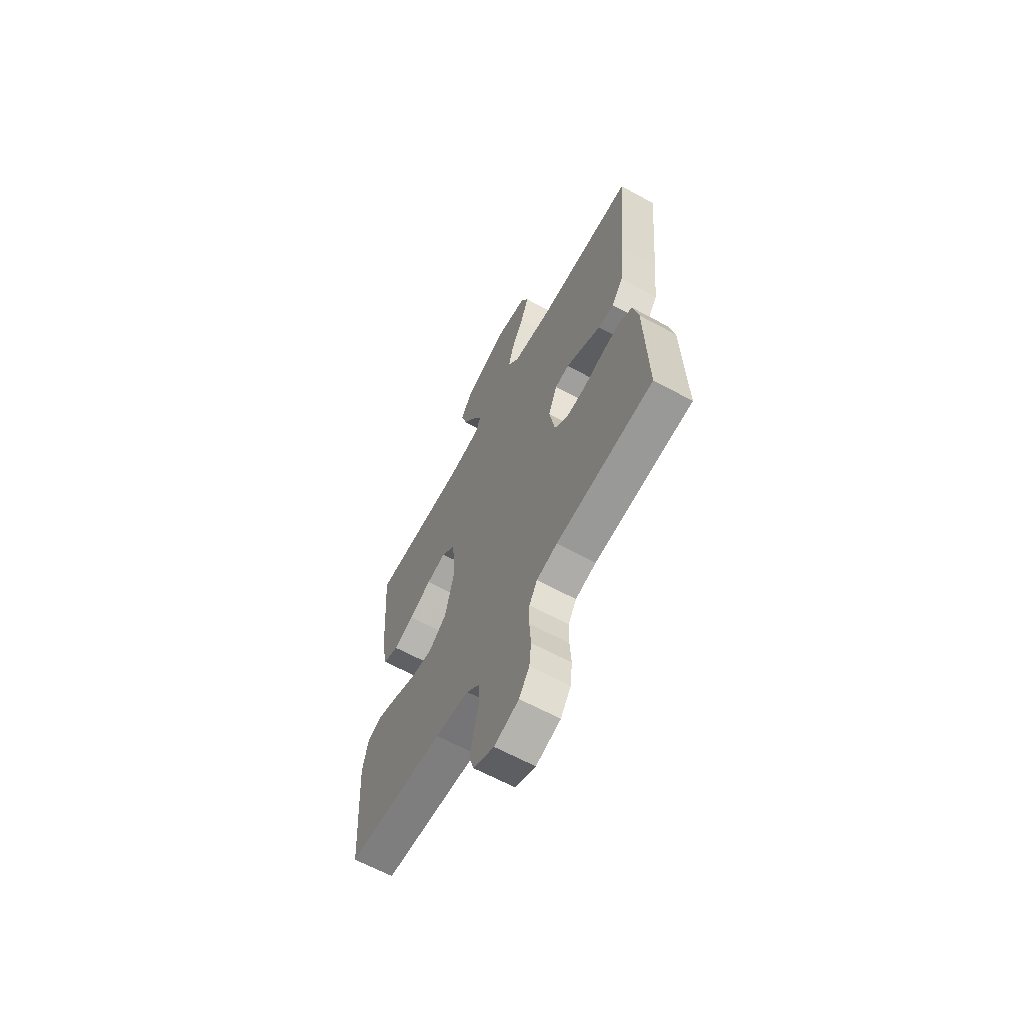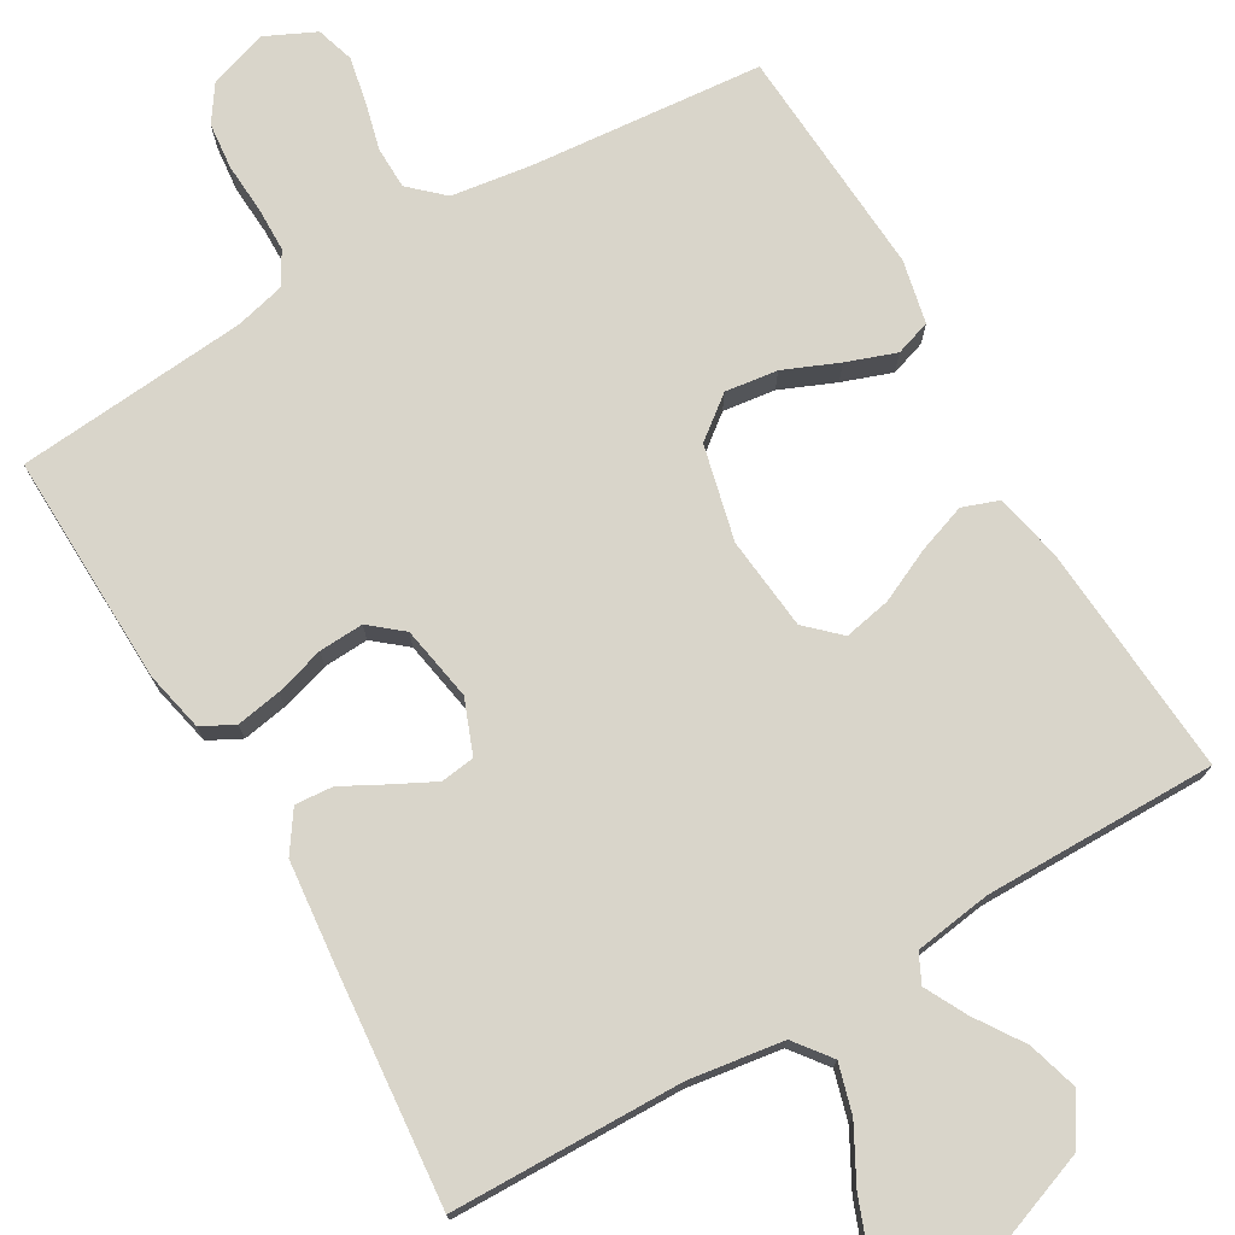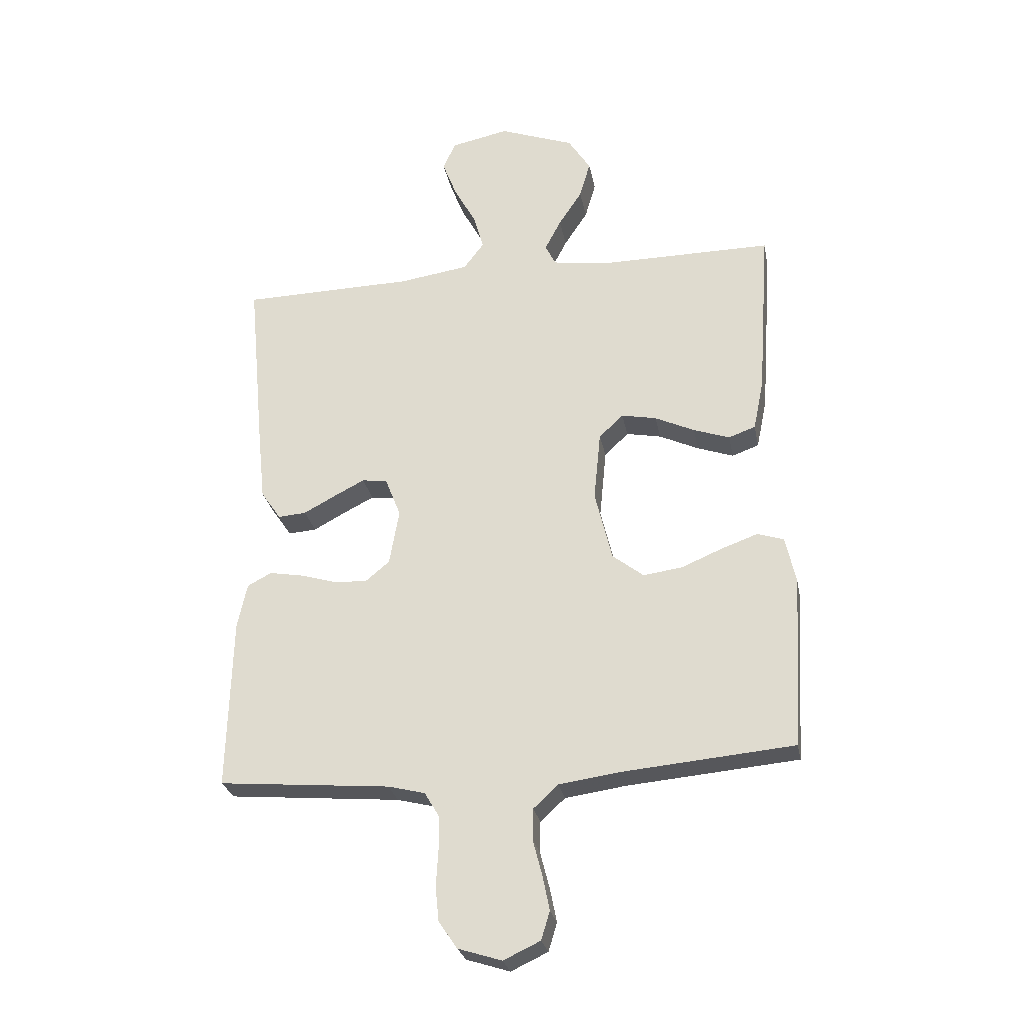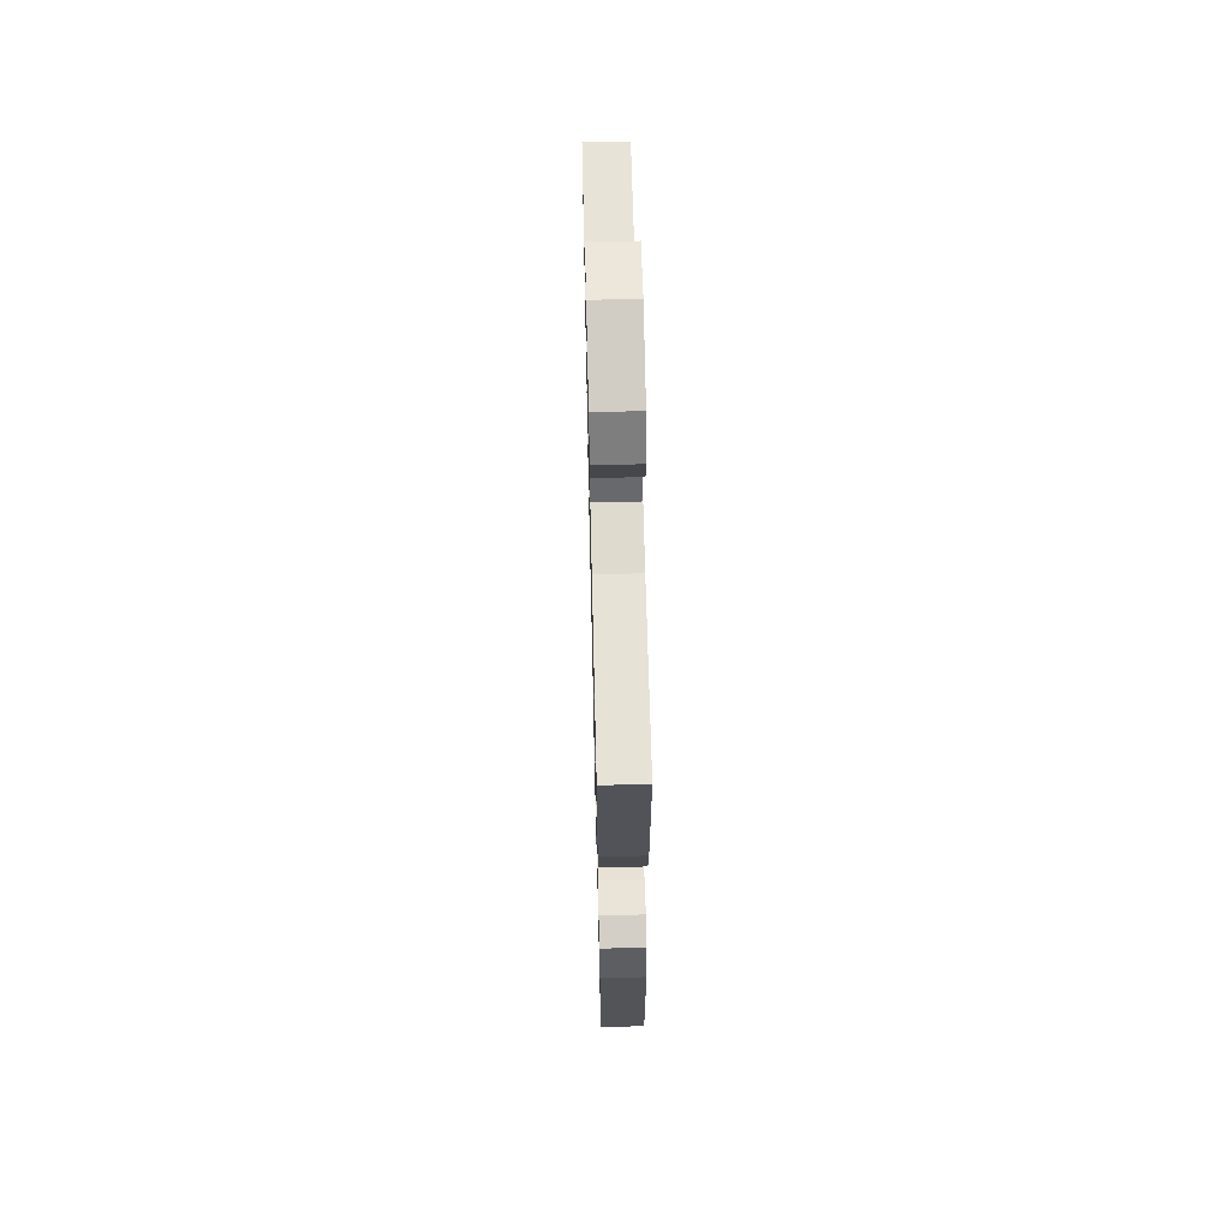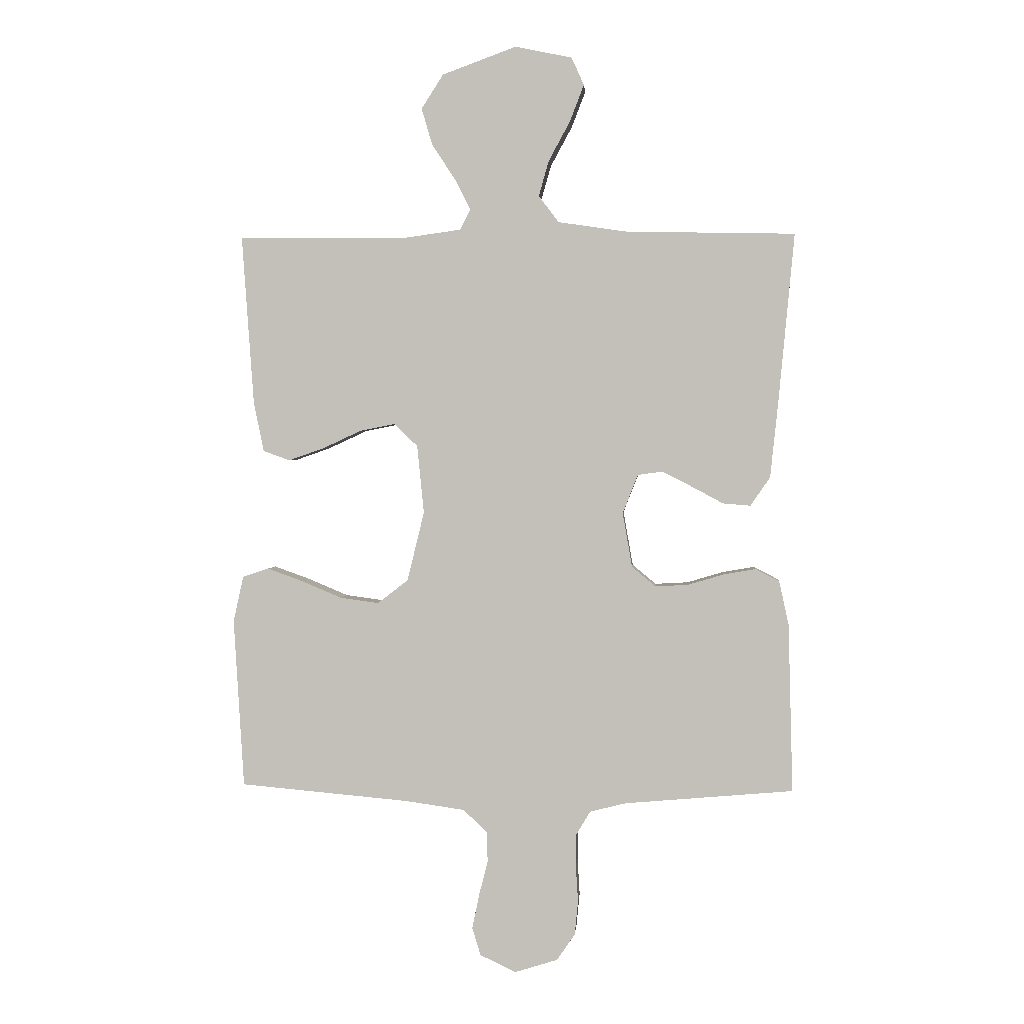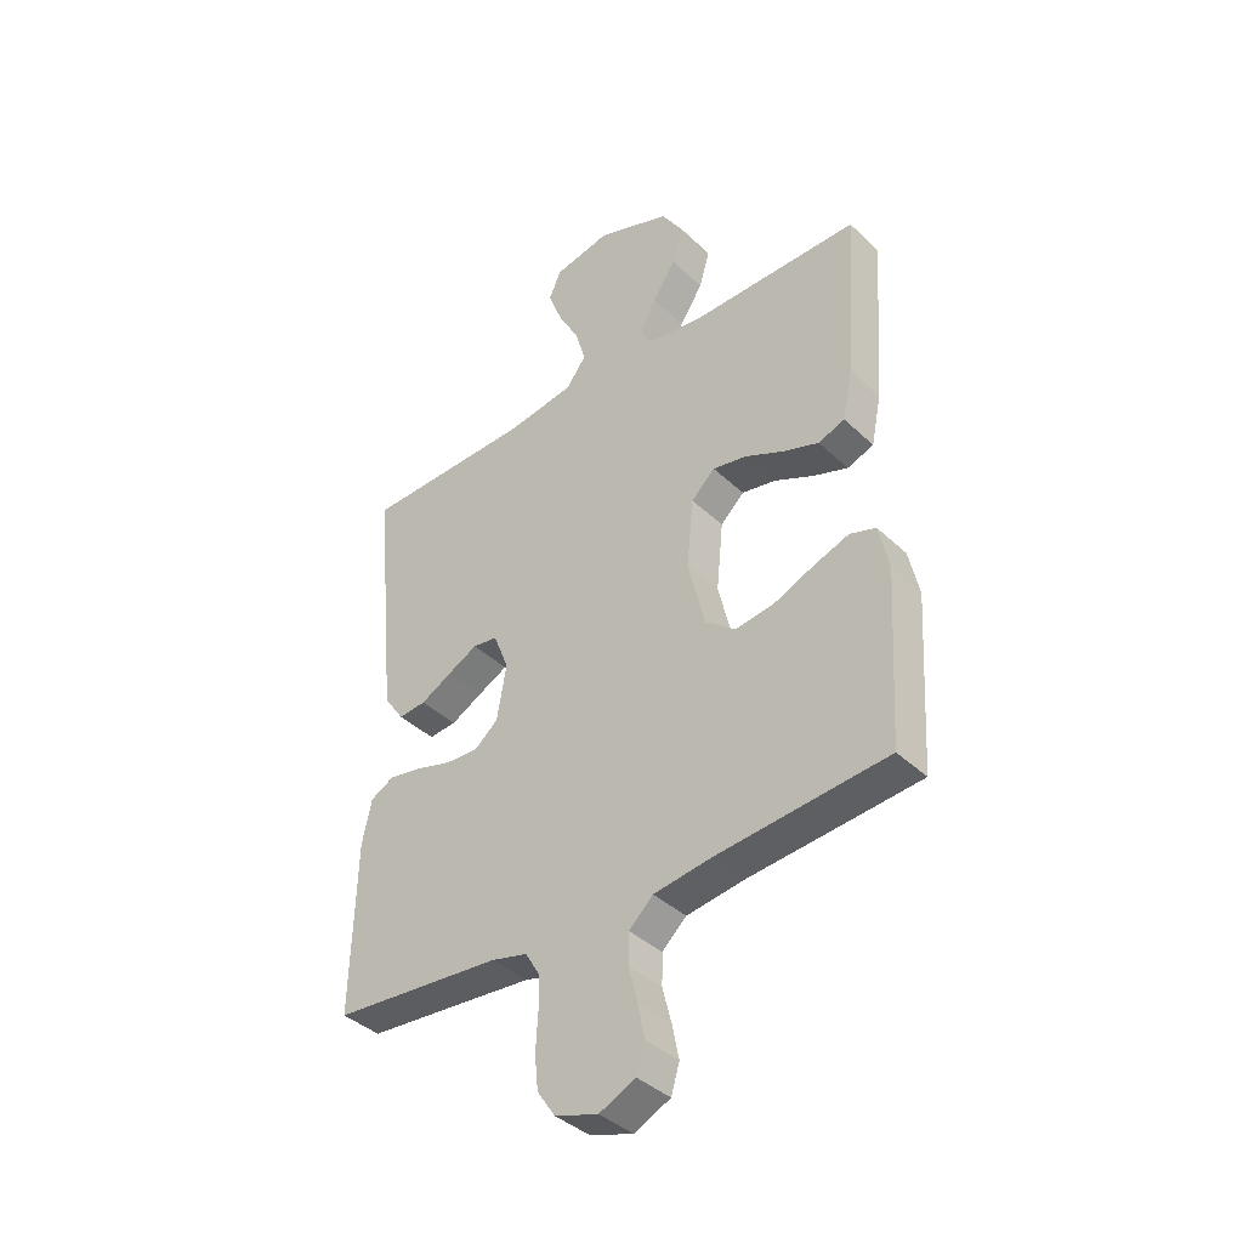
<metadata>
{"format":"obj","ext":"obj","renderer":"f3d","projection":"perspective","resolution":1024,"background":"white","views":[{"elev":-64.2,"azim":-118.7,"up":"+Z"},{"elev":74.6,"azim":-30.3,"up":"+Y"},{"elev":-27.1,"azim":10.8,"up":"+Z"},{"elev":63.2,"azim":88.6,"up":"+Z"},{"elev":1.8,"azim":-175.7,"up":"+Z"},{"elev":-39.4,"azim":40.7,"up":"+Z"}]}
</metadata>
<code>
v 0.5 0.07 0.5
v 0.479 0.07 0.2
v 0.461 0.07 0.112
v 0.414 0.07 0.095
v 0.351 0.07 0.117
v 0.282 0.07 0.149
v 0.221 0.07 0.161
v 0.179 0.07 0.121
v 0.167 0.07 0
v 0.197 0.07 -0.123
v 0.251 0.07 -0.165
v 0.319 0.07 -0.156
v 0.39 0.07 -0.126
v 0.454 0.07 -0.103
v 0.5 0.07 -0.118
v 0.518 0.07 -0.2
v 0.5 0.07 -0.5
v 0.2 0.07 -0.527
v 0.095 0.07 -0.542
v 0.052 0.07 -0.582
v 0.051 0.07 -0.637
v 0.067 0.07 -0.699
v 0.079 0.07 -0.759
v 0.064 0.07 -0.808
v 0 0.07 -0.838
v -0.076 0.07 -0.814
v -0.108 0.07 -0.767
v -0.114 0.07 -0.707
v -0.11 0.07 -0.642
v -0.111 0.07 -0.584
v -0.136 0.07 -0.542
v -0.2 0.07 -0.526
v -0.5 0.07 -0.5
v -0.492 0.07 -0.2
v -0.475 0.07 -0.122
v -0.433 0.07 -0.1
v -0.375 0.07 -0.11
v -0.311 0.07 -0.129
v -0.253 0.07 -0.132
v -0.211 0.07 -0.097
v -0.194 0.07 0
v -0.221 0.07 0.069
v -0.265 0.07 0.075
v -0.318 0.07 0.048
v -0.374 0.07 0.018
v -0.423 0.07 0.014
v -0.458 0.07 0.065
v -0.472 0.07 0.2
v -0.5 0.07 0.5
v -0.2 0.07 0.506
v -0.078 0.07 0.524
v -0.042 0.07 0.571
v -0.06 0.07 0.634
v -0.098 0.07 0.704
v -0.123 0.07 0.769
v -0.101 0.07 0.818
v 0 0.07 0.839
v 0.131 0.07 0.791
v 0.17 0.07 0.73
v 0.151 0.07 0.665
v 0.11 0.07 0.603
v 0.082 0.07 0.549
v 0.1 0.07 0.512
v 0.2 0.07 0.498
v 0.5 0 0.5
v 0.479 0 0.2
v 0.461 0 0.112
v 0.414 0 0.095
v 0.351 0 0.117
v 0.282 0 0.149
v 0.221 0 0.161
v 0.179 0 0.121
v 0.167 0 0
v 0.197 0 -0.123
v 0.251 0 -0.165
v 0.319 0 -0.156
v 0.39 0 -0.126
v 0.454 0 -0.103
v 0.5 0 -0.118
v 0.518 0 -0.2
v 0.5 0 -0.5
v 0.2 0 -0.527
v 0.095 0 -0.542
v 0.052 0 -0.582
v 0.051 0 -0.637
v 0.067 0 -0.699
v 0.079 0 -0.759
v 0.064 0 -0.808
v 0 0 -0.838
v -0.076 0 -0.814
v -0.108 0 -0.767
v -0.114 0 -0.707
v -0.11 0 -0.642
v -0.111 0 -0.584
v -0.136 0 -0.542
v -0.2 0 -0.526
v -0.5 0 -0.5
v -0.492 0 -0.2
v -0.475 0 -0.122
v -0.433 0 -0.1
v -0.375 0 -0.11
v -0.311 0 -0.129
v -0.253 0 -0.132
v -0.211 0 -0.097
v -0.194 0 0
v -0.221 0 0.069
v -0.265 0 0.075
v -0.318 0 0.048
v -0.374 0 0.018
v -0.423 0 0.014
v -0.458 0 0.065
v -0.472 0 0.2
v -0.5 0 0.5
v -0.2 0 0.506
v -0.078 0 0.524
v -0.042 0 0.571
v -0.06 0 0.634
v -0.098 0 0.704
v -0.123 0 0.769
v -0.101 0 0.818
v 0 0 0.839
v 0.131 0 0.791
v 0.17 0 0.73
v 0.151 0 0.665
v 0.11 0 0.603
v 0.082 0 0.549
v 0.1 0 0.512
v 0.2 0 0.498
f 59 60 61
f 58 59 61
f 57 58 61
f 56 57 61
f 55 56 61
f 54 55 61
f 53 54 61
f 52 53 61 62
f 51 52 62 63
f 48 49 50
f 47 48 50
f 46 47 50
f 45 46 50
f 44 45 50
f 51 63 64
f 50 51 64
f 44 50 64
f 43 44 64
f 36 37 38
f 35 36 38
f 34 35 38
f 33 34 38
f 32 33 38
f 31 32 38 39
f 30 31 39 40
f 27 28 29
f 26 27 29
f 25 26 29
f 24 25 29
f 23 24 29
f 22 23 29
f 21 22 29
f 20 21 29 30
f 30 40 41
f 20 30 41
f 19 20 41
f 16 17 18
f 15 16 18
f 14 15 18
f 13 14 18
f 12 13 18
f 11 12 18 19
f 4 5 6
f 3 4 6
f 2 3 6
f 1 2 6
f 64 1 6
f 64 6 7
f 64 7 8
f 43 64 8
f 42 43 8
f 19 41 42
f 11 19 42
f 10 11 42
f 9 10 42
f 8 9 42
f 125 124 123
f 125 123 122
f 125 122 121
f 125 121 120
f 125 120 119
f 125 119 118
f 125 118 117
f 126 125 117 116
f 127 126 116 115
f 114 113 112
f 114 112 111
f 114 111 110
f 114 110 109
f 114 109 108
f 128 127 115
f 128 115 114
f 128 114 108
f 128 108 107
f 102 101 100
f 102 100 99
f 102 99 98
f 102 98 97
f 102 97 96
f 103 102 96 95
f 104 103 95 94
f 93 92 91
f 93 91 90
f 93 90 89
f 93 89 88
f 93 88 87
f 93 87 86
f 93 86 85
f 94 93 85 84
f 105 104 94
f 105 94 84
f 105 84 83
f 82 81 80
f 82 80 79
f 82 79 78
f 82 78 77
f 82 77 76
f 83 82 76 75
f 70 69 68
f 70 68 67
f 70 67 66
f 70 66 65
f 70 65 128
f 71 70 128
f 72 71 128
f 72 128 107
f 72 107 106
f 106 105 83
f 106 83 75
f 106 75 74
f 106 74 73
f 106 73 72
f 1 65 66 2
f 2 66 67 3
f 3 67 68 4
f 4 68 69 5
f 5 69 70 6
f 6 70 71 7
f 7 71 72 8
f 8 72 73 9
f 9 73 74 10
f 10 74 75 11
f 11 75 76 12
f 12 76 77 13
f 13 77 78 14
f 14 78 79 15
f 15 79 80 16
f 16 80 81 17
f 17 81 82 18
f 18 82 83 19
f 19 83 84 20
f 20 84 85 21
f 21 85 86 22
f 22 86 87 23
f 23 87 88 24
f 24 88 89 25
f 25 89 90 26
f 26 90 91 27
f 27 91 92 28
f 28 92 93 29
f 29 93 94 30
f 30 94 95 31
f 31 95 96 32
f 32 96 97 33
f 33 97 98 34
f 34 98 99 35
f 35 99 100 36
f 36 100 101 37
f 37 101 102 38
f 38 102 103 39
f 39 103 104 40
f 40 104 105 41
f 41 105 106 42
f 42 106 107 43
f 43 107 108 44
f 44 108 109 45
f 45 109 110 46
f 46 110 111 47
f 47 111 112 48
f 48 112 113 49
f 49 113 114 50
f 50 114 115 51
f 51 115 116 52
f 52 116 117 53
f 53 117 118 54
f 54 118 119 55
f 55 119 120 56
f 56 120 121 57
f 57 121 122 58
f 58 122 123 59
f 59 123 124 60
f 60 124 125 61
f 61 125 126 62
f 62 126 127 63
f 63 127 128 64
f 64 128 65 1

</code>
